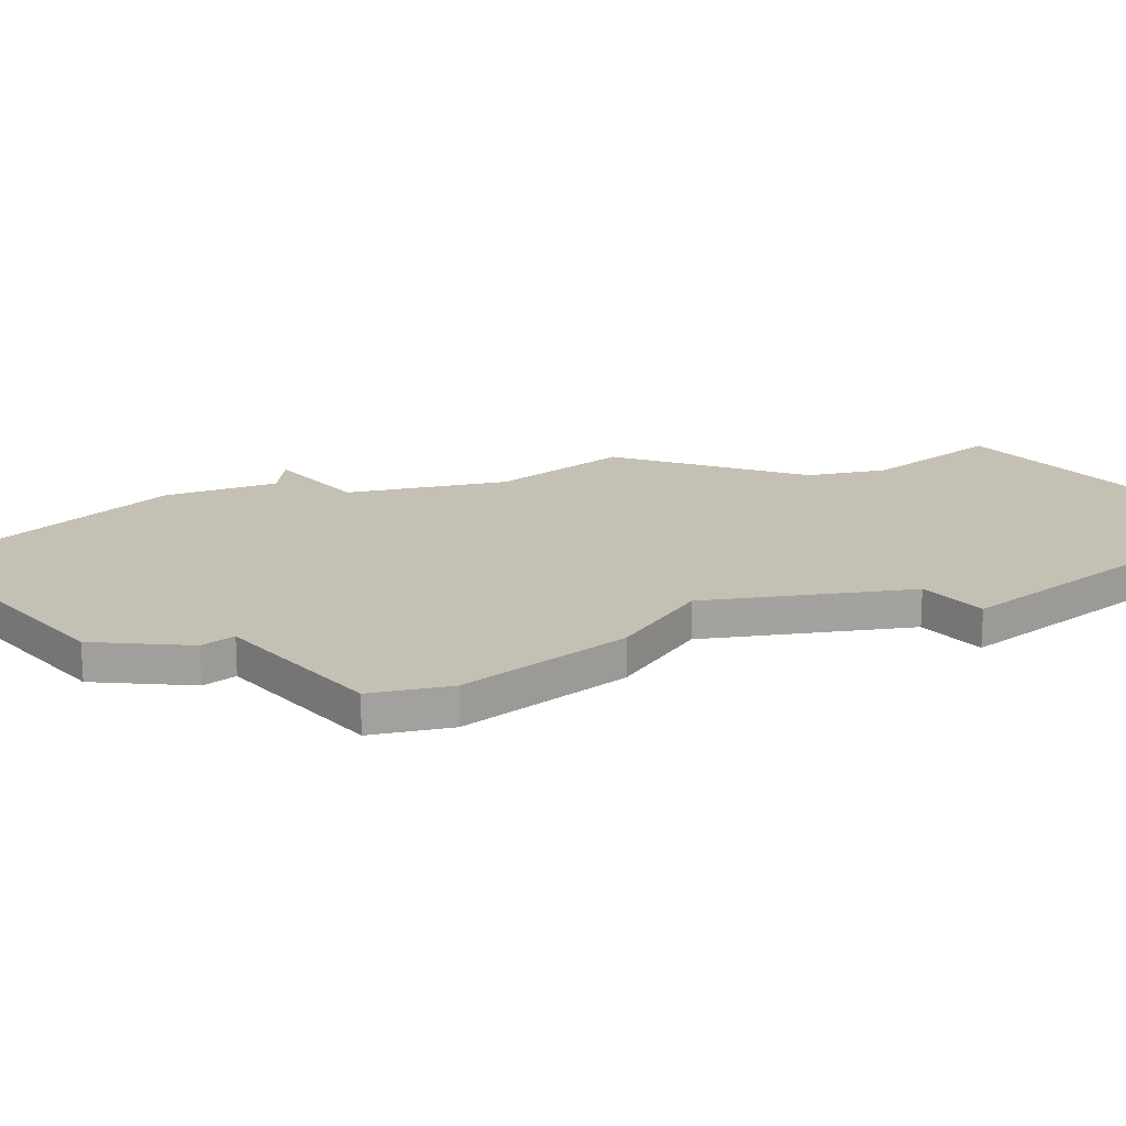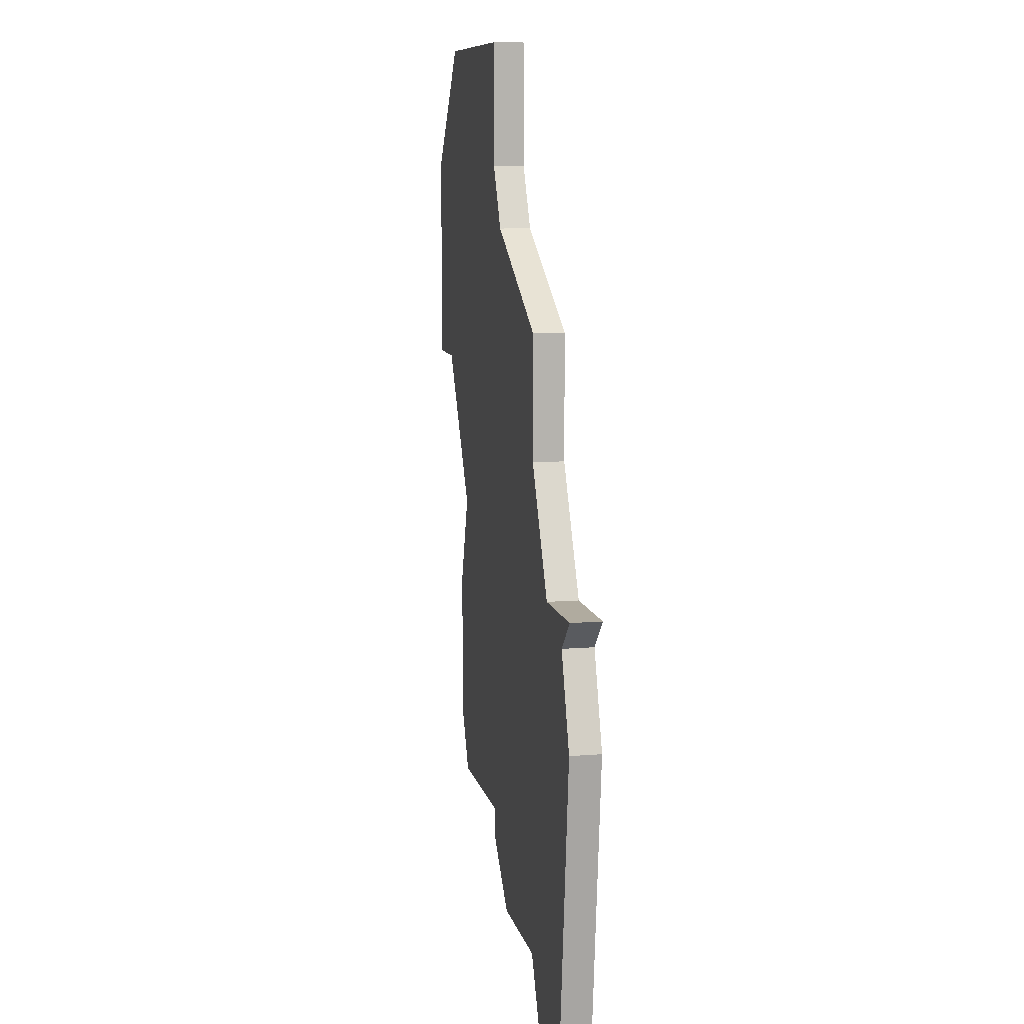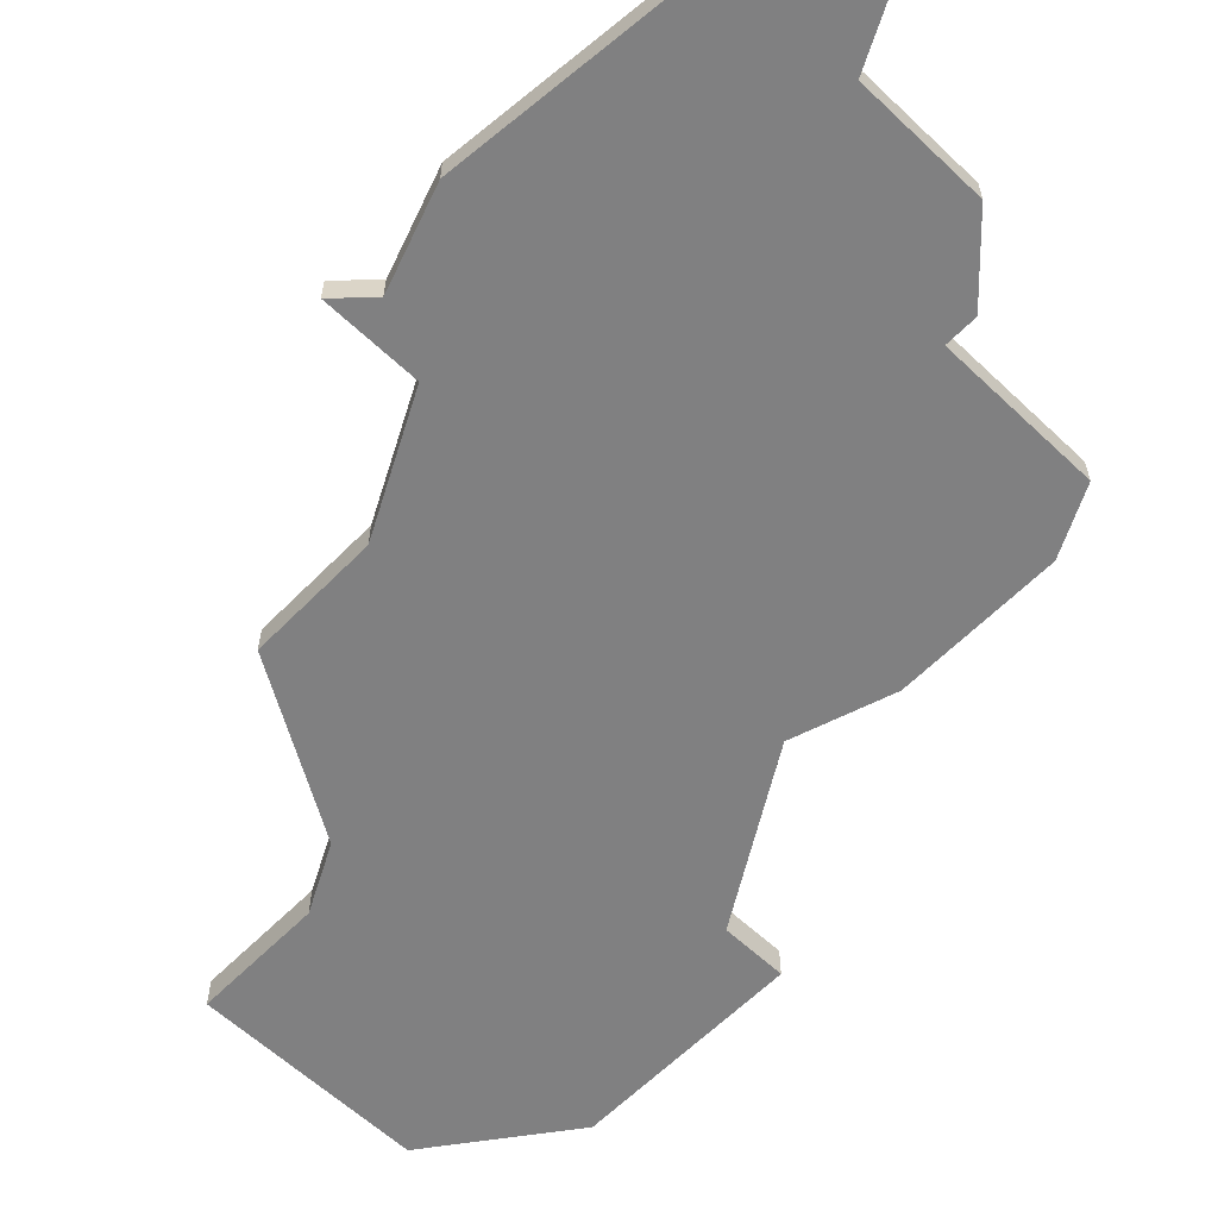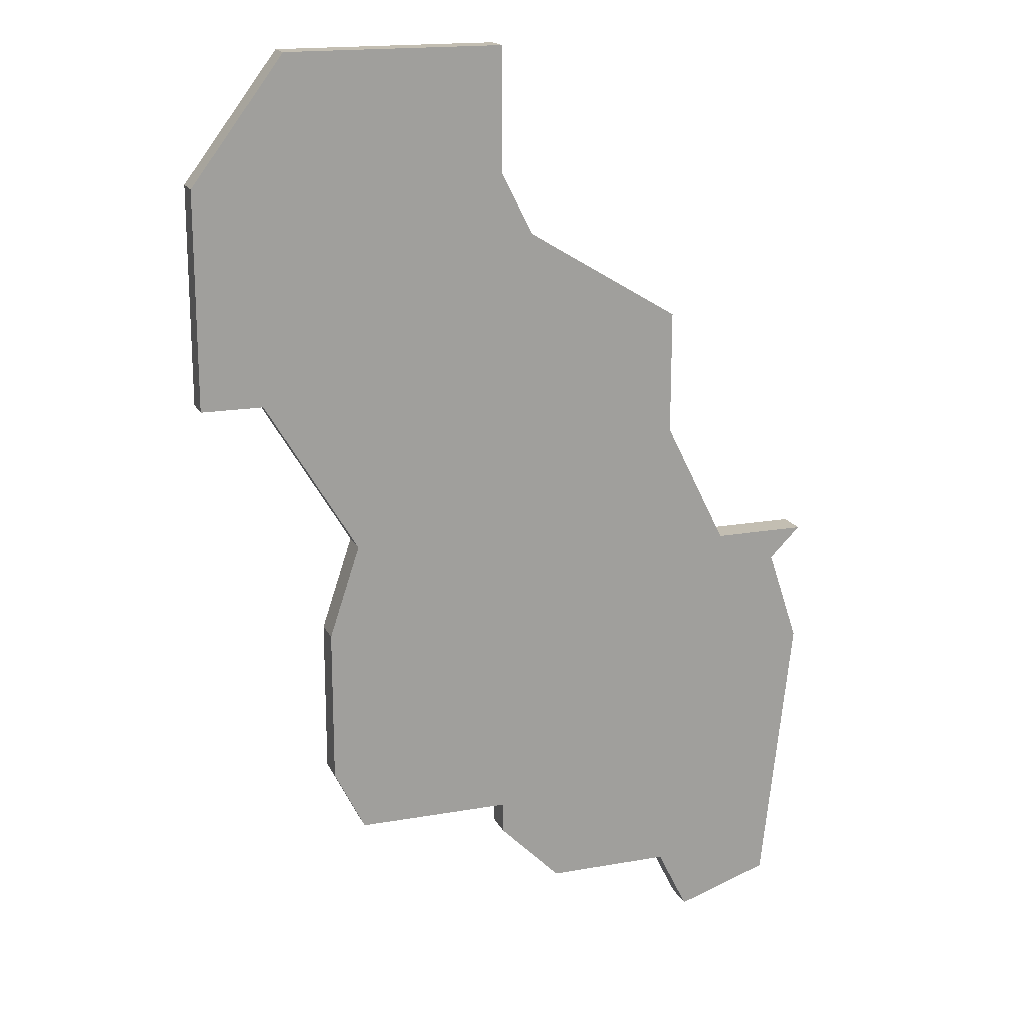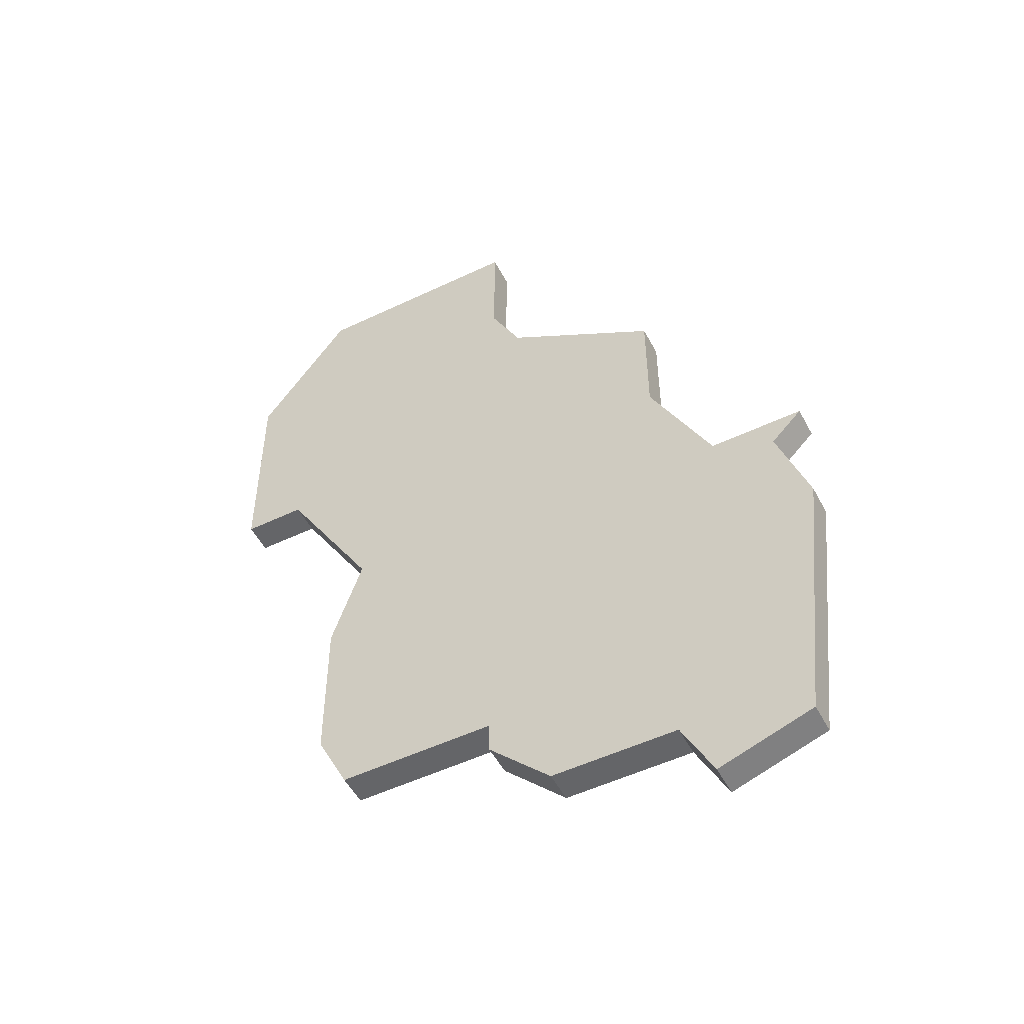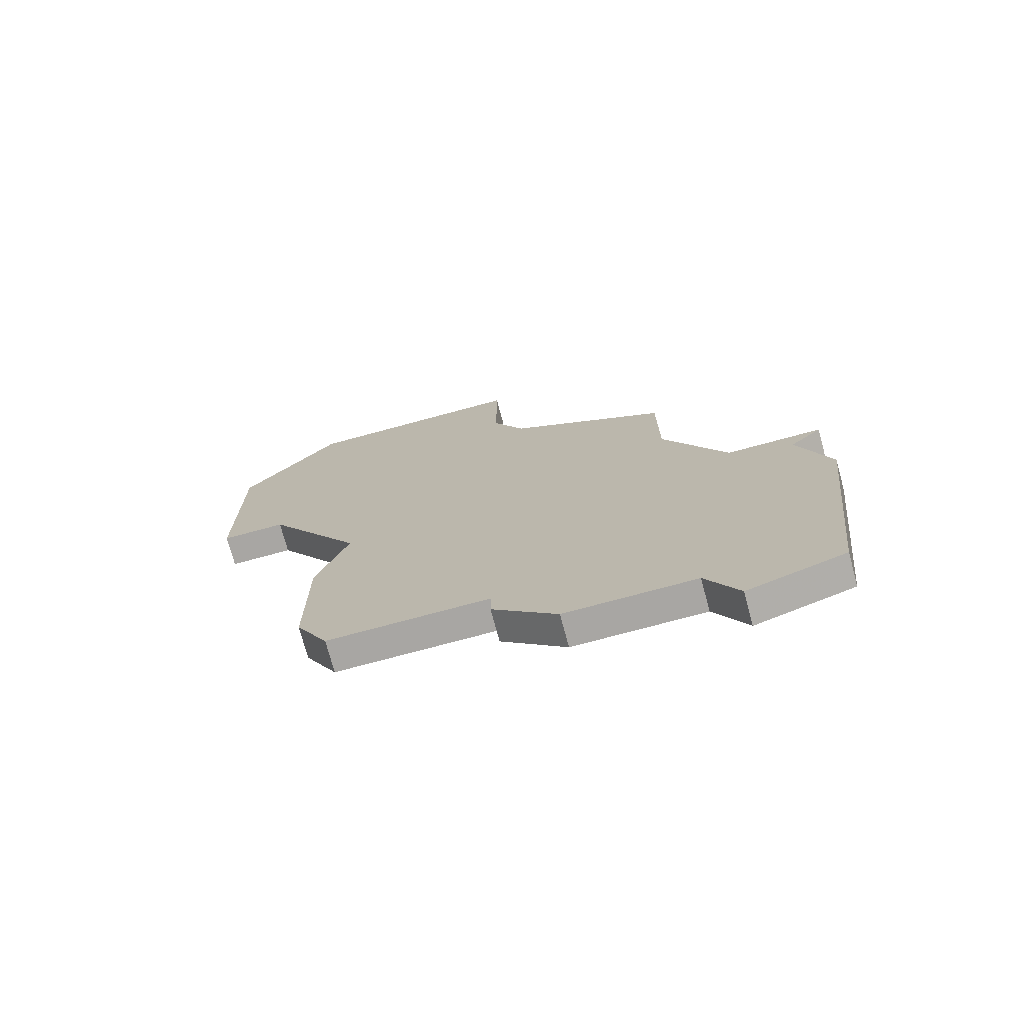
<metadata>
{"format":"obj","ext":"obj","renderer":"f3d","projection":"perspective","resolution":1024,"background":"white","views":[{"elev":18.0,"azim":50.0,"up":"+Z"},{"elev":9.7,"azim":-101.9,"up":"+Y"},{"elev":-60.2,"azim":-44.0,"up":"+Z"},{"elev":17.5,"azim":160.8,"up":"+Y"},{"elev":-51.5,"azim":-152.6,"up":"+Y"},{"elev":-74.3,"azim":-164.9,"up":"+Y"}]}
</metadata>
<code>
v 4095 -1047 0
v 4095 -1051 0
v 4094 -1053 0
v 4089 -1056 0
v 4089 -1060 0
v 4087 -1064 0
v 4084 -1064 0
v 4085 -1065 0
v 4084 -1068 0
v 4085 -1077 0
v 4088 -1078 0
v 4089 -1076 0
v 4093 -1076 0
v 4095 -1074 0
v 4095 -1073 0
v 4100 -1073 0
v 4101 -1071 0
v 4101 -1066 0
v 4100 -1063 0
v 4103 -1058 0
v 4105 -1058 0
v 4105 -1053 0
v 4105 -1051 0
v 4102 -1047 0
v 4095 -1047 1
v 4095 -1051 1
v 4094 -1053 1
v 4089 -1056 1
v 4089 -1060 1
v 4087 -1064 1
v 4084 -1064 1
v 4085 -1065 1
v 4084 -1068 1
v 4085 -1077 1
v 4088 -1078 1
v 4089 -1076 1
v 4093 -1076 1
v 4095 -1074 1
v 4095 -1073 1
v 4100 -1073 1
v 4101 -1071 1
v 4101 -1066 1
v 4100 -1063 1
v 4103 -1058 1
v 4105 -1058 1
v 4105 -1053 1
v 4105 -1051 1
v 4102 -1047 1
f 2 1 24
f 5 4 3
f 8 7 6
f 10 9 8
f 12 11 10
f 14 13 12
f 17 16 15
f 19 18 17
f 22 21 20
f 24 23 22
f 3 2 24
f 6 5 3
f 10 8 6
f 14 12 10
f 19 17 15
f 22 20 19
f 3 24 22
f 10 6 3
f 15 14 10
f 3 22 19
f 15 10 3
f 3 19 15
f 48 25 26
f 27 28 29
f 30 31 32
f 32 33 34
f 34 35 36
f 36 37 38
f 39 40 41
f 41 42 43
f 44 45 46
f 46 47 48
f 48 26 27
f 27 29 30
f 30 32 34
f 34 36 38
f 39 41 43
f 43 44 46
f 46 48 27
f 27 30 34
f 34 38 39
f 43 46 27
f 27 34 39
f 39 43 27
f 26 25 2
f 2 25 1
f 27 26 3
f 3 26 2
f 28 27 4
f 4 27 3
f 29 28 5
f 5 28 4
f 30 29 6
f 6 29 5
f 31 30 7
f 7 30 6
f 32 31 8
f 8 31 7
f 33 32 9
f 9 32 8
f 34 33 10
f 10 33 9
f 35 34 11
f 11 34 10
f 36 35 12
f 12 35 11
f 37 36 13
f 13 36 12
f 38 37 14
f 14 37 13
f 39 38 15
f 15 38 14
f 40 39 16
f 16 39 15
f 41 40 17
f 17 40 16
f 42 41 18
f 18 41 17
f 43 42 19
f 19 42 18
f 44 43 20
f 20 43 19
f 45 44 21
f 21 44 20
f 46 45 22
f 22 45 21
f 47 46 23
f 23 46 22
f 25 48 1
f 1 48 24
f 48 47 24
f 24 47 23

</code>
